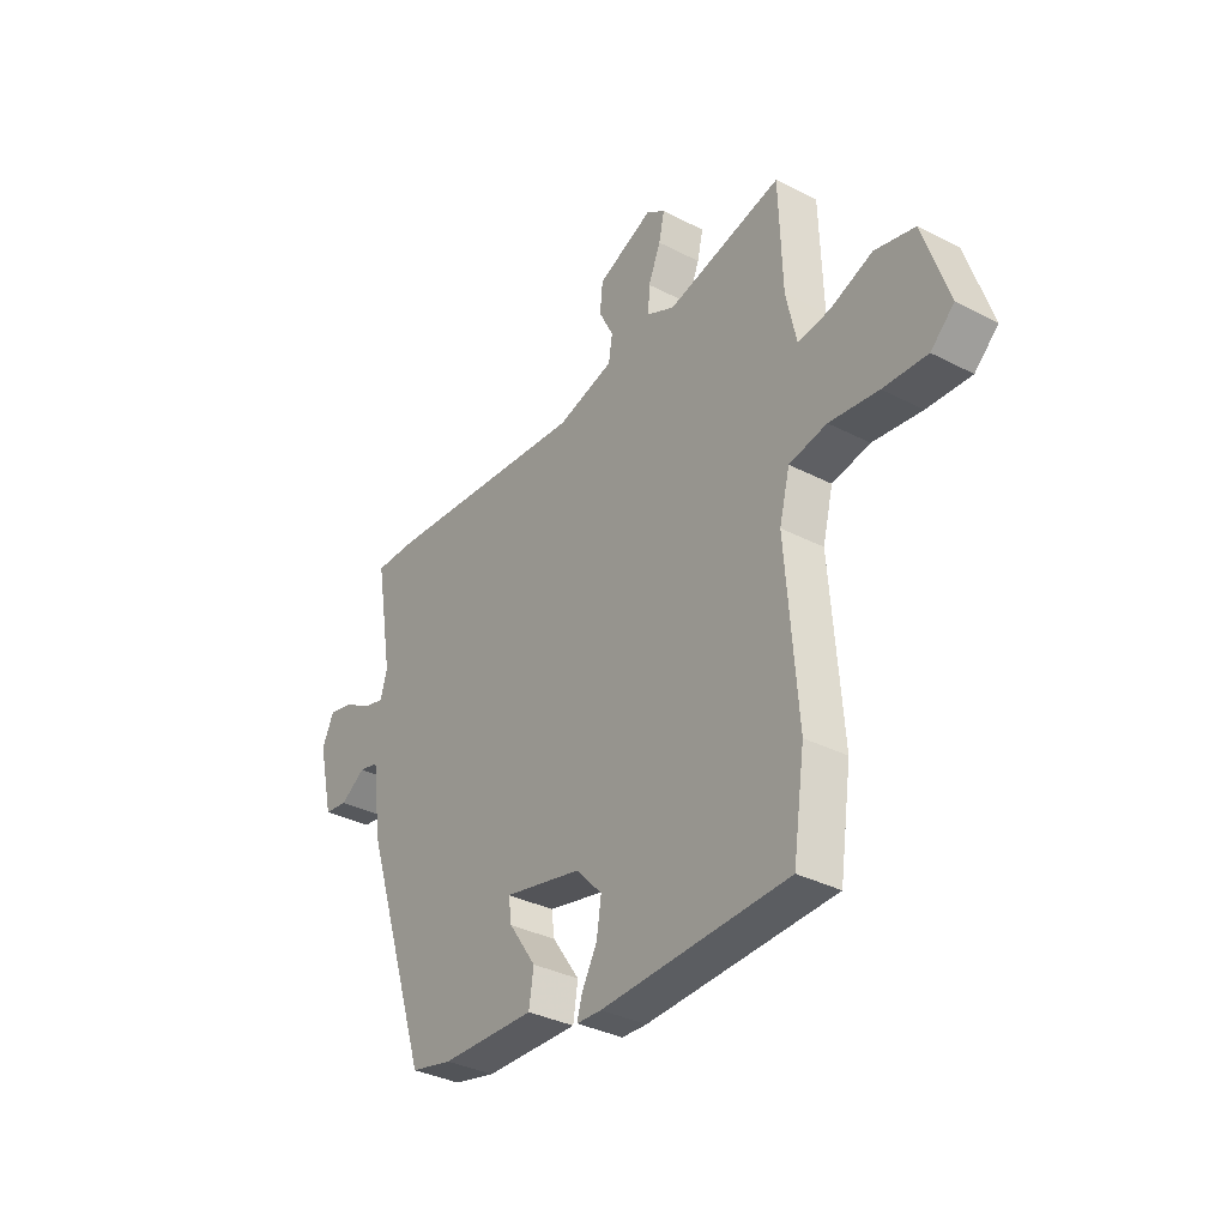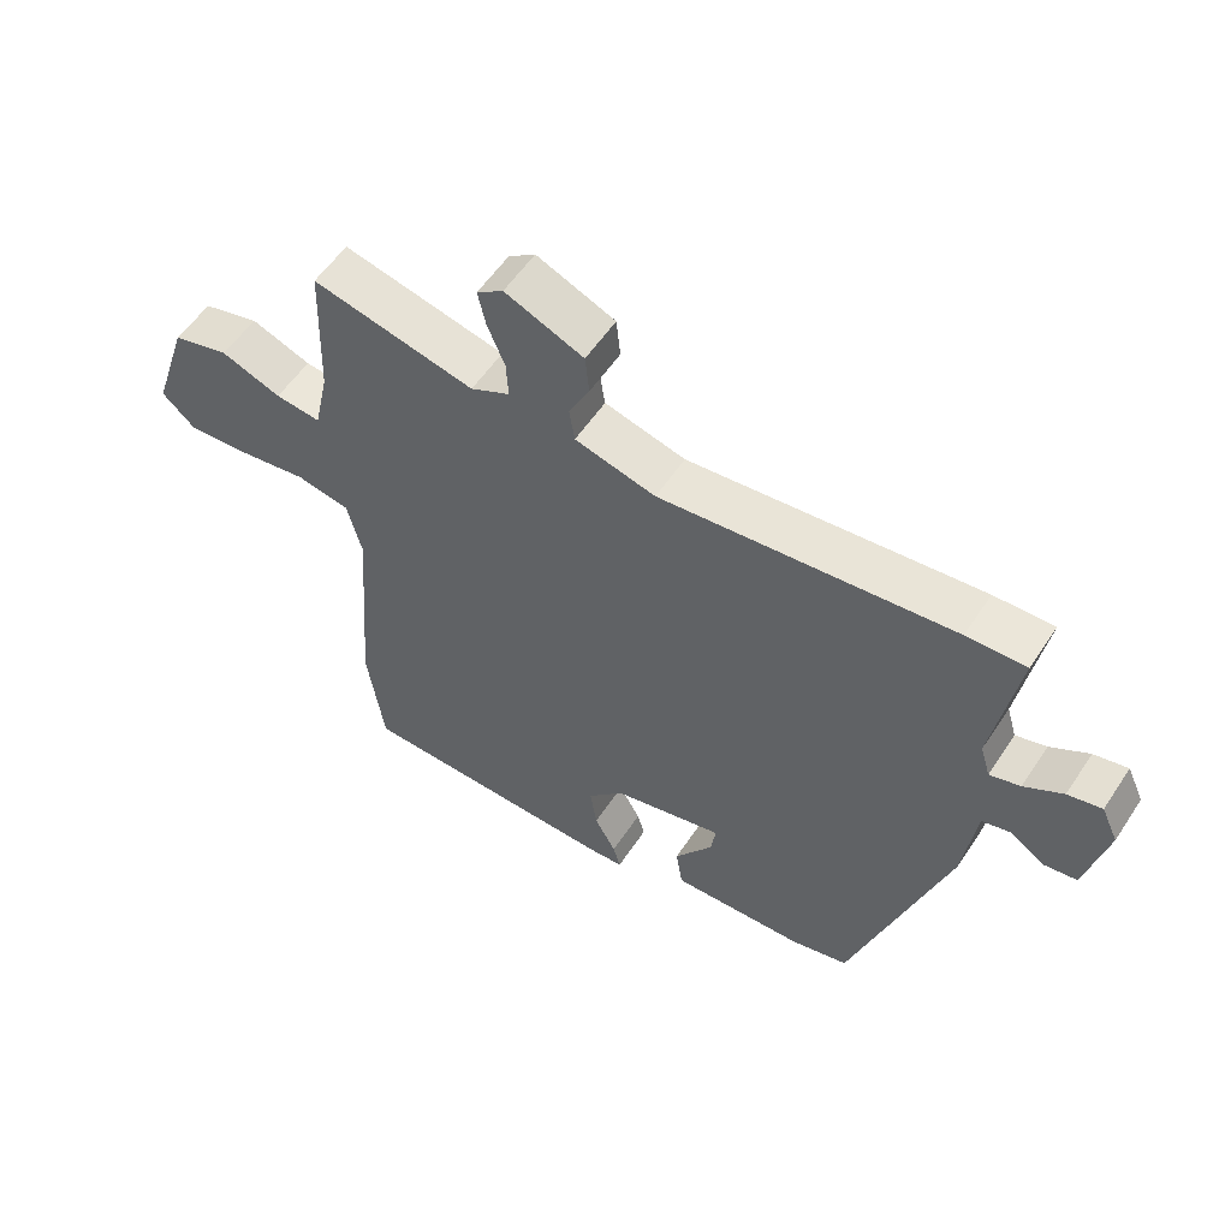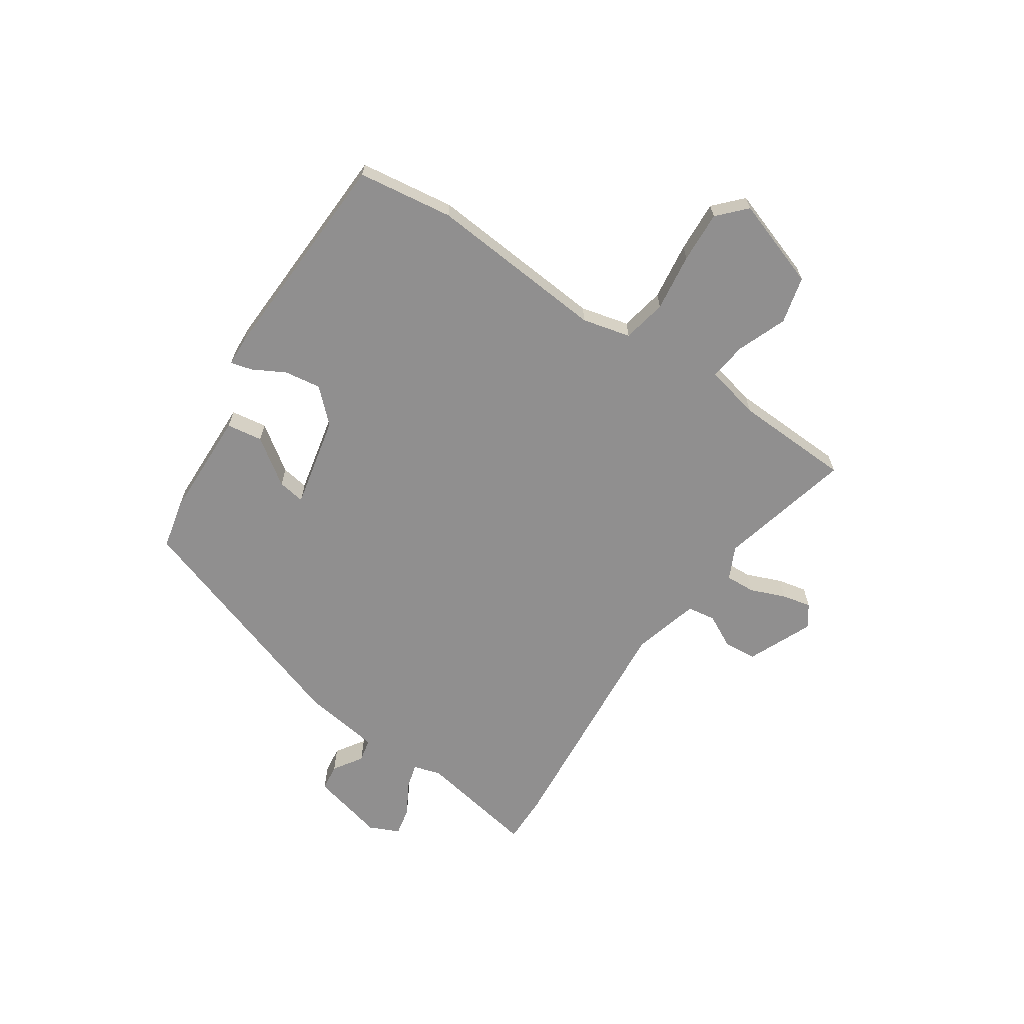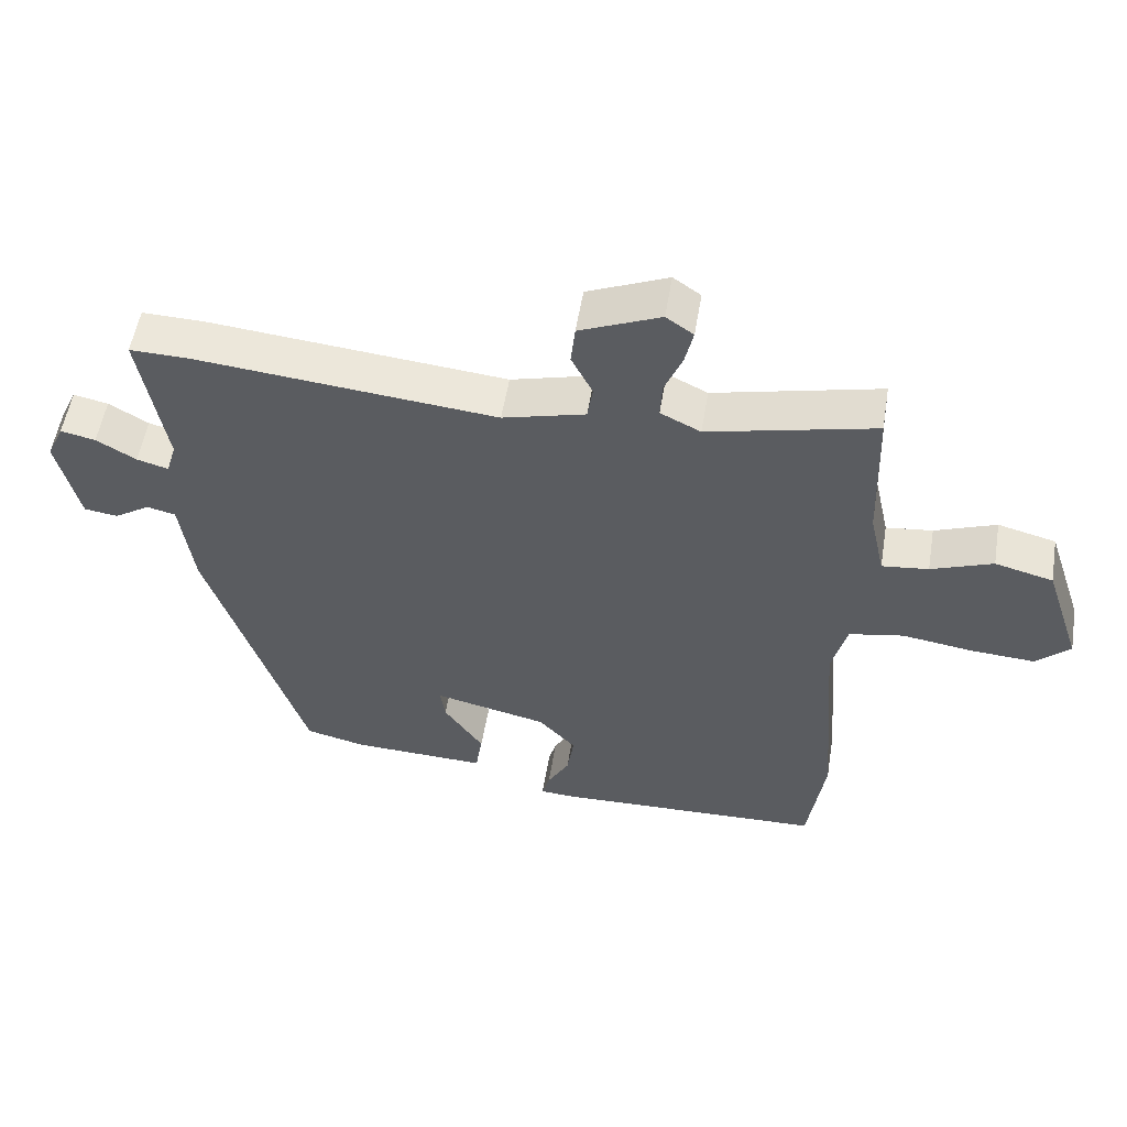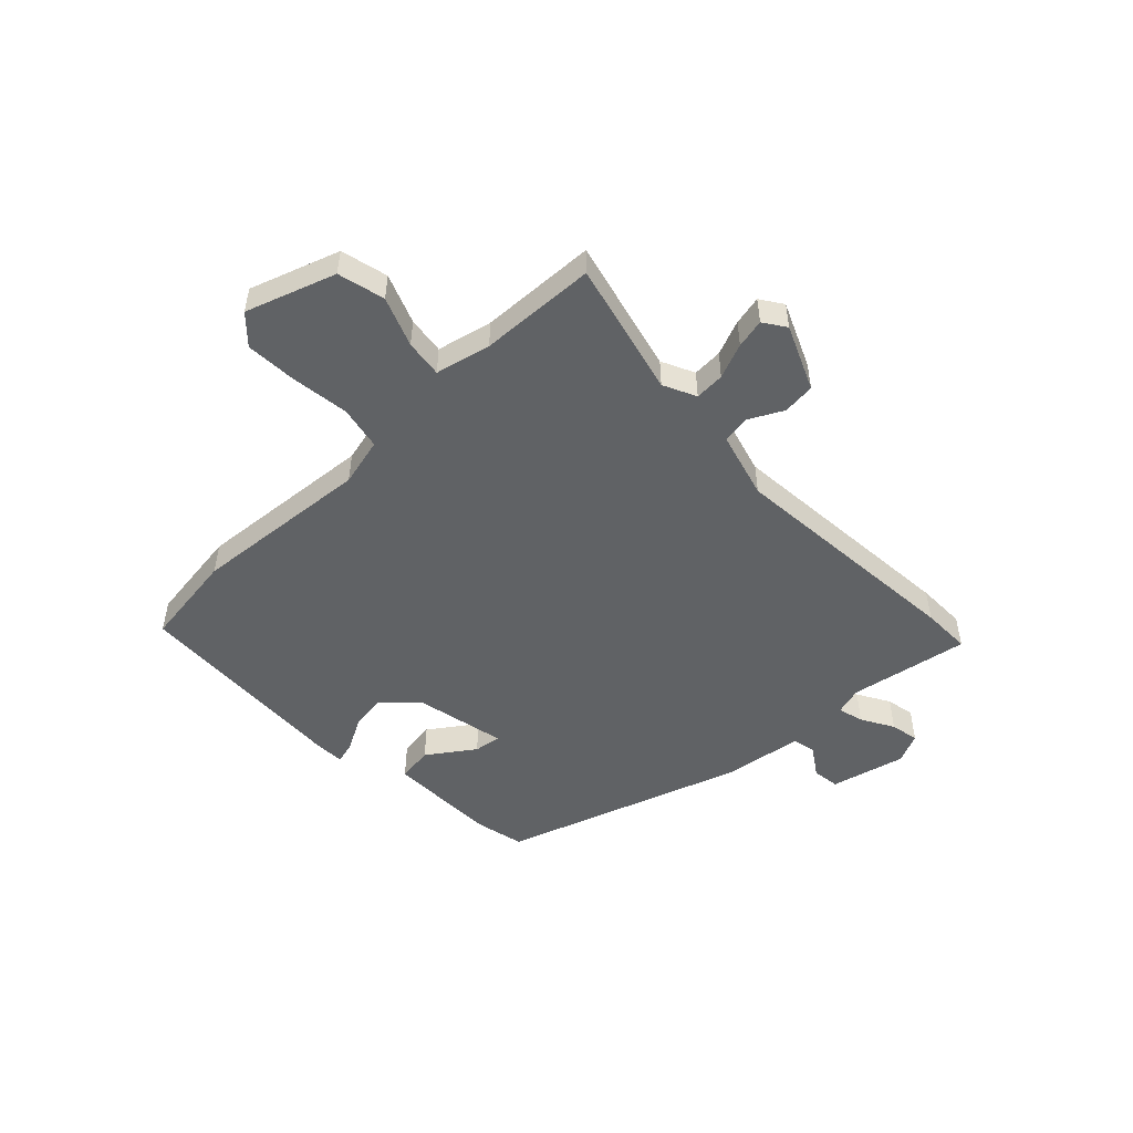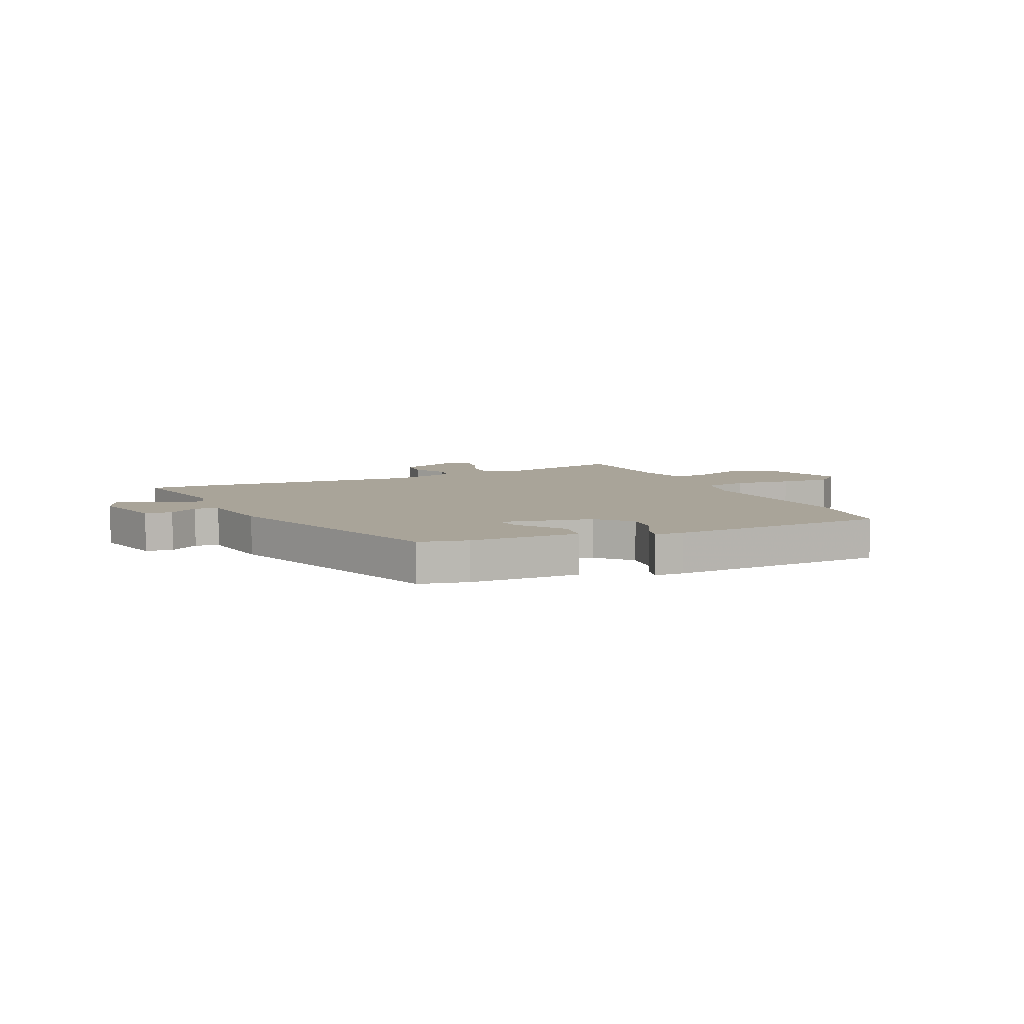
<metadata>
{"format":"obj","ext":"obj","renderer":"f3d","projection":"perspective","resolution":1024,"background":"white","views":[{"elev":-34.6,"azim":-124.8,"up":"+Z"},{"elev":55.8,"azim":33.0,"up":"+Z"},{"elev":-65.4,"azim":-124.3,"up":"+Y"},{"elev":54.3,"azim":-170.6,"up":"+Z"},{"elev":-50.5,"azim":-46.7,"up":"+Y"},{"elev":7.2,"azim":154.5,"up":"+Y"}]}
</metadata>
<code>
v -0.495 0.07 -0.536
v -0.52 0.07 -0.364
v -0.495 0.07 -0.04
v -0.517 0.07 0.047
v -0.597 0.07 0.062
v -0.701 0.07 0.047
v -0.794 0.07 0.041
v -0.844 0.07 0.087
v -0.79 0.07 0.249
v -0.705 0.07 0.271
v -0.615 0.07 0.237
v -0.547 0.07 0.229
v -0.525 0.07 0.329
v -0.518 0.07 0.54
v -0.274 0.07 0.483
v -0.215 0.07 0.512
v -0.218 0.07 0.566
v -0.244 0.07 0.629
v -0.256 0.07 0.682
v -0.216 0.07 0.71
v -0.098 0.07 0.66
v -0.092 0.07 0.601
v -0.123 0.07 0.54
v -0.115 0.07 0.489
v 0.006 0.07 0.457
v 0.444 0.07 0.499
v 0.533 0.07 0.501
v 0.496 0.07 0.285
v 0.511 0.07 0.235
v 0.557 0.07 0.248
v 0.615 0.07 0.282
v 0.666 0.07 0.293
v 0.691 0.07 0.239
v 0.659 0.07 0.104
v 0.61 0.07 0.097
v 0.557 0.07 0.131
v 0.515 0.07 0.121
v 0.496 0.07 -0.02
v 0.354 0.07 -0.456
v 0.266 0.07 -0.477
v 0.067 0.07 -0.484
v 0.057 0.07 -0.419
v 0.115 0.07 -0.335
v 0.122 0.07 -0.286
v -0.044 0.07 -0.324
v -0.099 0.07 -0.383
v -0.089 0.07 -0.449
v -0.057 0.07 -0.507
v -0.046 0.07 -0.546
v -0.099 0.07 -0.549
v -0.495 0 -0.536
v -0.52 0 -0.364
v -0.495 0 -0.04
v -0.517 0 0.047
v -0.597 0 0.062
v -0.701 0 0.047
v -0.794 0 0.041
v -0.844 0 0.087
v -0.79 0 0.249
v -0.705 0 0.271
v -0.615 0 0.237
v -0.547 0 0.229
v -0.525 0 0.329
v -0.518 0 0.54
v -0.274 0 0.483
v -0.215 0 0.512
v -0.218 0 0.566
v -0.244 0 0.629
v -0.256 0 0.682
v -0.216 0 0.71
v -0.098 0 0.66
v -0.092 0 0.601
v -0.123 0 0.54
v -0.115 0 0.489
v 0.006 0 0.457
v 0.444 0 0.499
v 0.533 0 0.501
v 0.496 0 0.285
v 0.511 0 0.235
v 0.557 0 0.248
v 0.615 0 0.282
v 0.666 0 0.293
v 0.691 0 0.239
v 0.659 0 0.104
v 0.61 0 0.097
v 0.557 0 0.131
v 0.515 0 0.121
v 0.496 0 -0.02
v 0.354 0 -0.456
v 0.266 0 -0.477
v 0.067 0 -0.484
v 0.057 0 -0.419
v 0.115 0 -0.335
v 0.122 0 -0.286
v -0.044 0 -0.324
v -0.099 0 -0.383
v -0.089 0 -0.449
v -0.057 0 -0.507
v -0.046 0 -0.546
v -0.099 0 -0.549
f 1 2 3
f 50 1 3
f 49 50 3
f 48 49 3
f 47 48 3
f 46 47 3 4
f 45 46 4
f 44 45 4
f 41 42 43
f 40 41 43
f 39 40 43
f 38 39 43
f 37 38 43
f 37 43 44
f 34 35 36
f 33 34 36
f 32 33 36
f 31 32 36
f 30 31 36
f 29 30 36 37
f 37 44 4
f 29 37 4
f 28 29 4
f 28 4 5
f 27 28 5
f 26 27 5
f 25 26 5
f 21 22 23
f 20 21 23
f 19 20 23
f 18 19 23
f 17 18 23
f 16 17 23 24
f 25 5 6
f 24 25 6
f 16 24 6
f 15 16 6
f 9 10 11
f 8 9 11
f 7 8 11
f 6 7 11
f 6 11 12
f 15 6 12
f 13 14 15
f 12 13 15
f 53 52 51
f 53 51 100
f 53 100 99
f 53 99 98
f 53 98 97
f 54 53 97 96
f 54 96 95
f 54 95 94
f 93 92 91
f 93 91 90
f 93 90 89
f 93 89 88
f 93 88 87
f 94 93 87
f 86 85 84
f 86 84 83
f 86 83 82
f 86 82 81
f 86 81 80
f 87 86 80 79
f 54 94 87
f 54 87 79
f 54 79 78
f 55 54 78
f 55 78 77
f 55 77 76
f 55 76 75
f 73 72 71
f 73 71 70
f 73 70 69
f 73 69 68
f 73 68 67
f 74 73 67 66
f 56 55 75
f 56 75 74
f 56 74 66
f 56 66 65
f 61 60 59
f 61 59 58
f 61 58 57
f 61 57 56
f 62 61 56
f 62 56 65
f 65 64 63
f 65 63 62
f 1 51 52 2
f 2 52 53 3
f 3 53 54 4
f 4 54 55 5
f 5 55 56 6
f 6 56 57 7
f 7 57 58 8
f 8 58 59 9
f 9 59 60 10
f 10 60 61 11
f 11 61 62 12
f 12 62 63 13
f 13 63 64 14
f 14 64 65 15
f 15 65 66 16
f 16 66 67 17
f 17 67 68 18
f 18 68 69 19
f 19 69 70 20
f 20 70 71 21
f 21 71 72 22
f 22 72 73 23
f 23 73 74 24
f 24 74 75 25
f 25 75 76 26
f 26 76 77 27
f 27 77 78 28
f 28 78 79 29
f 29 79 80 30
f 30 80 81 31
f 31 81 82 32
f 32 82 83 33
f 33 83 84 34
f 34 84 85 35
f 35 85 86 36
f 36 86 87 37
f 37 87 88 38
f 38 88 89 39
f 39 89 90 40
f 40 90 91 41
f 41 91 92 42
f 42 92 93 43
f 43 93 94 44
f 44 94 95 45
f 45 95 96 46
f 46 96 97 47
f 47 97 98 48
f 48 98 99 49
f 49 99 100 50
f 50 100 51 1

</code>
